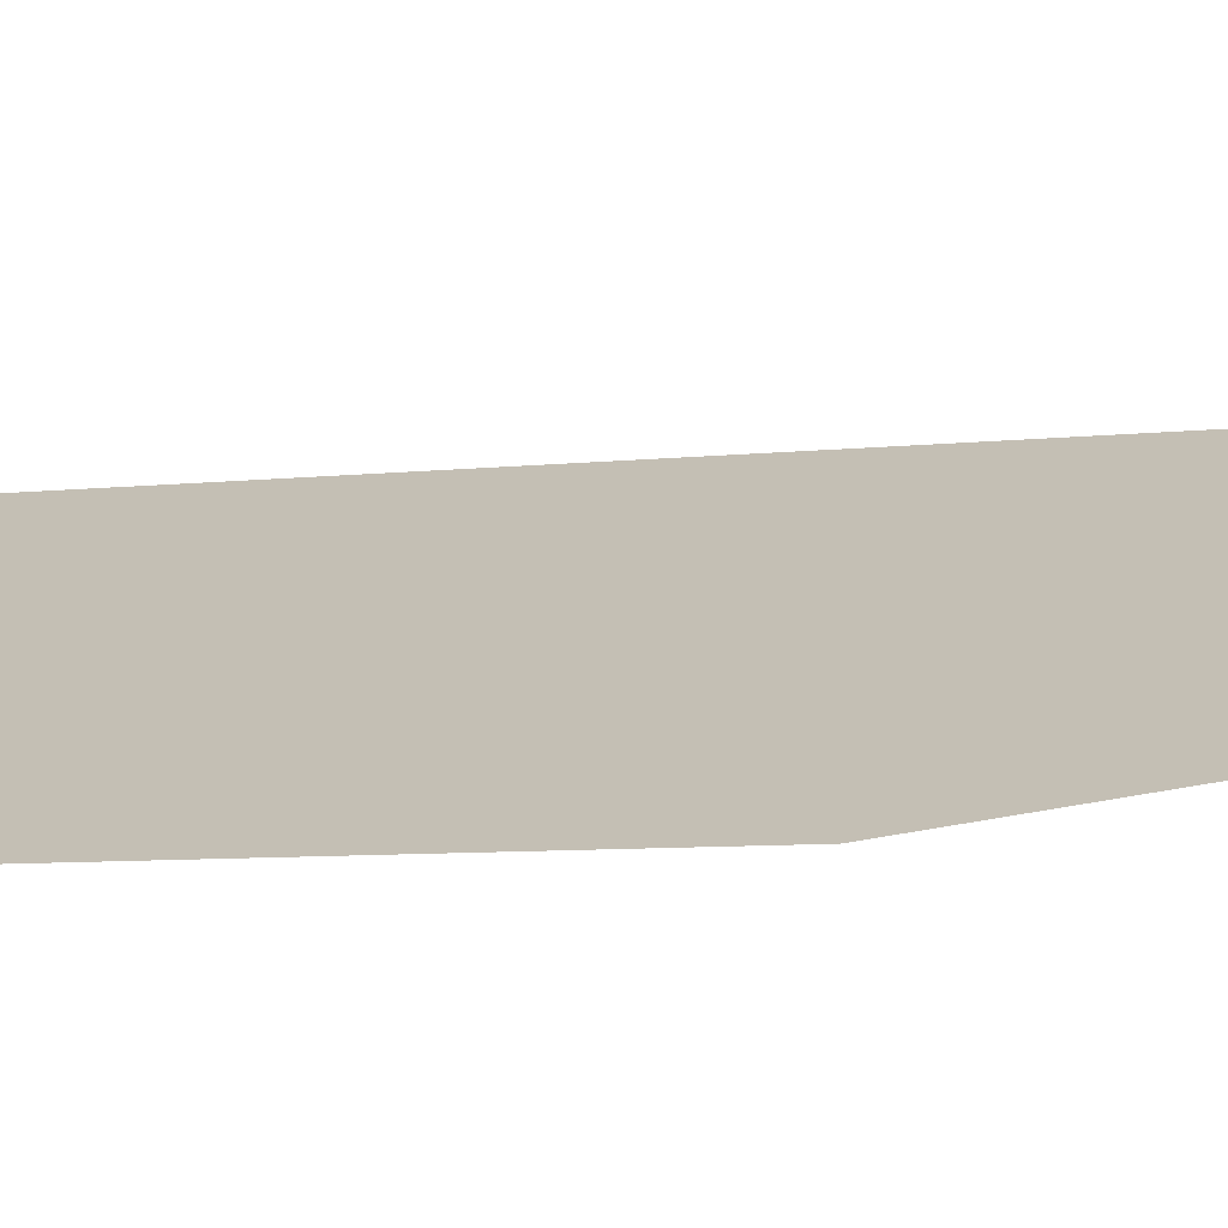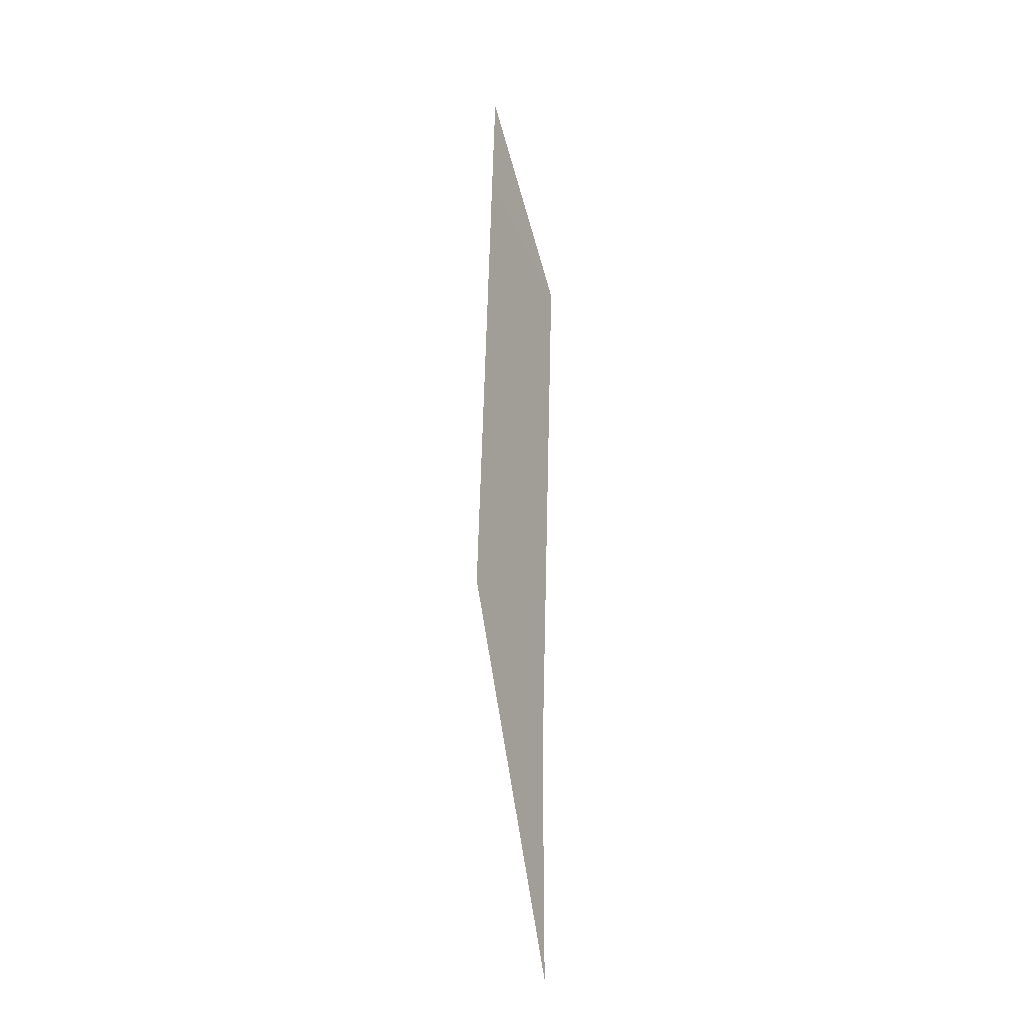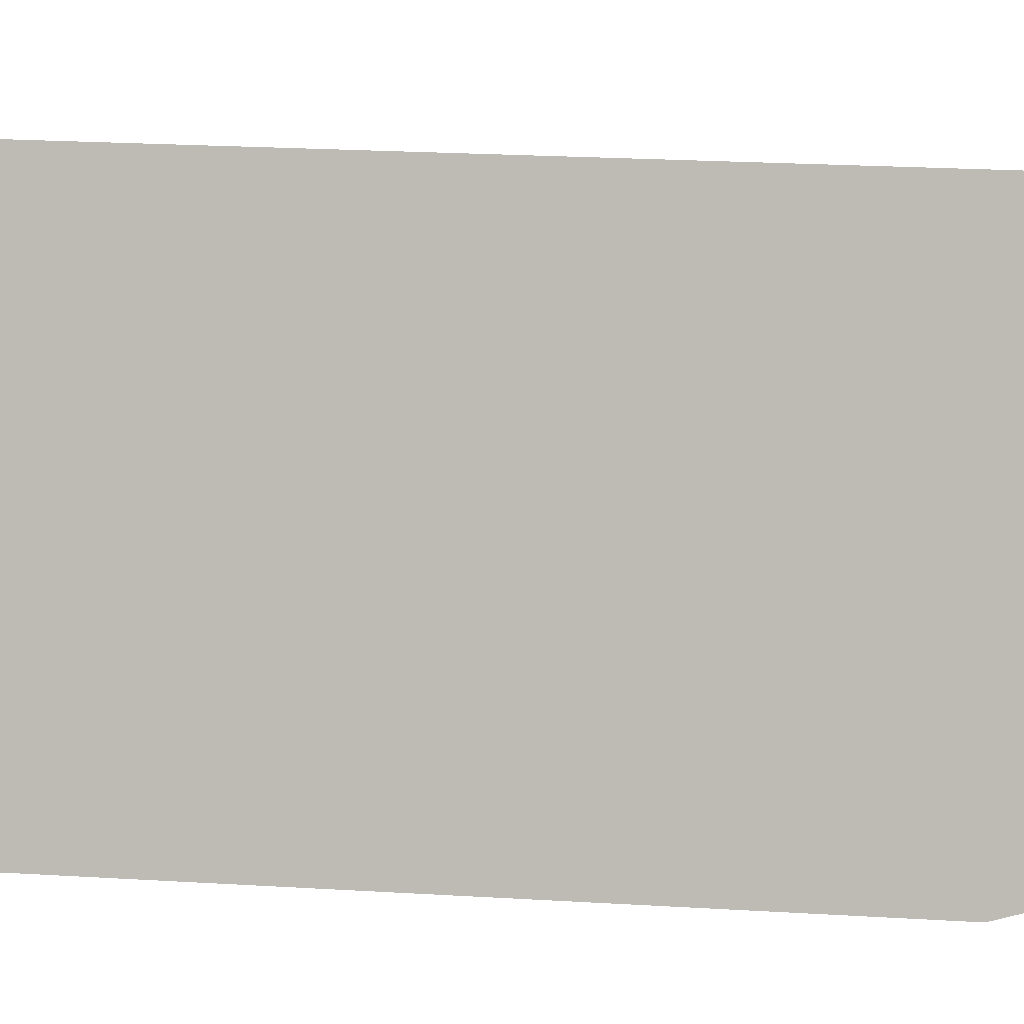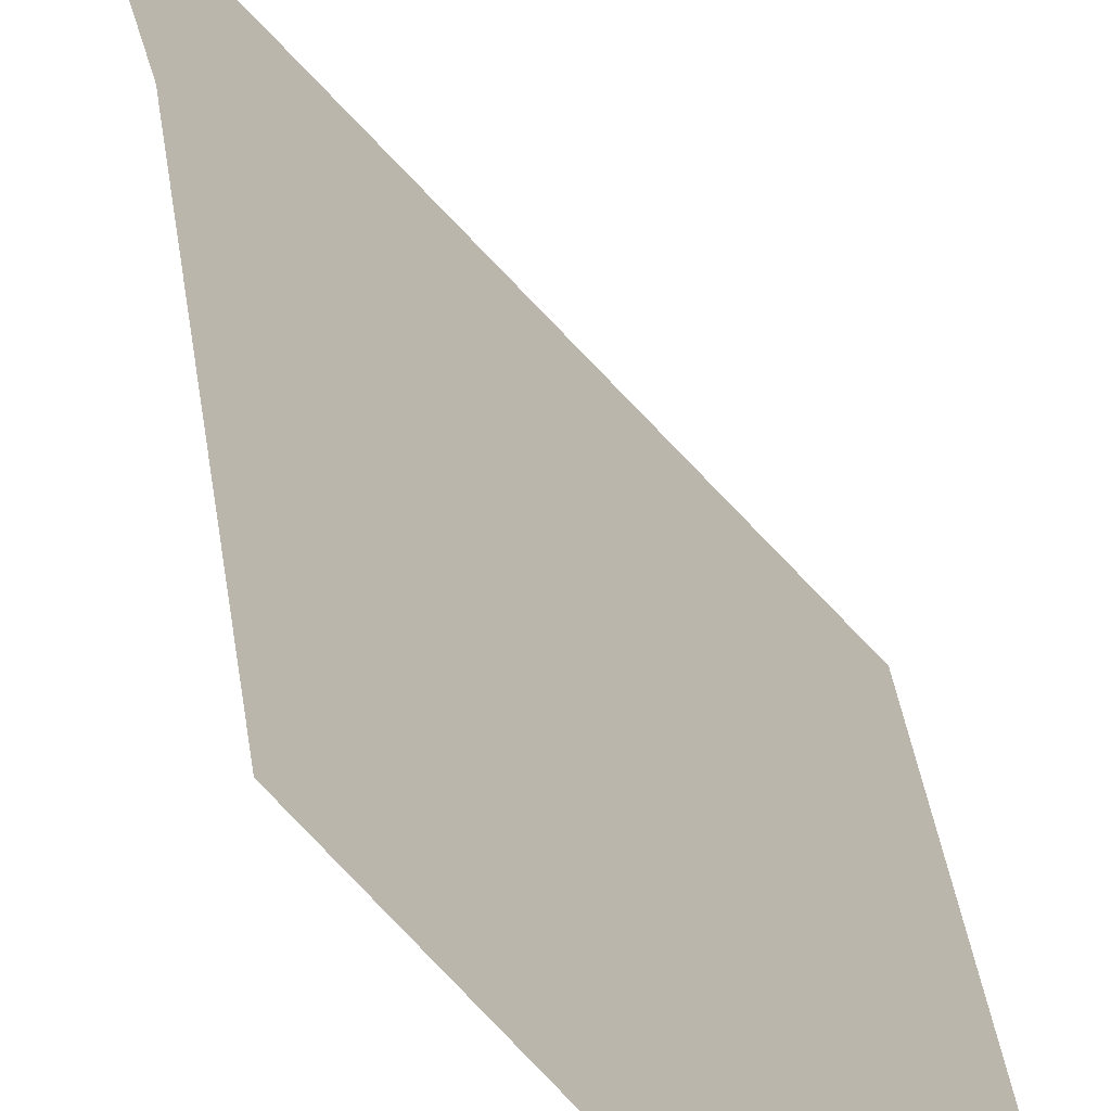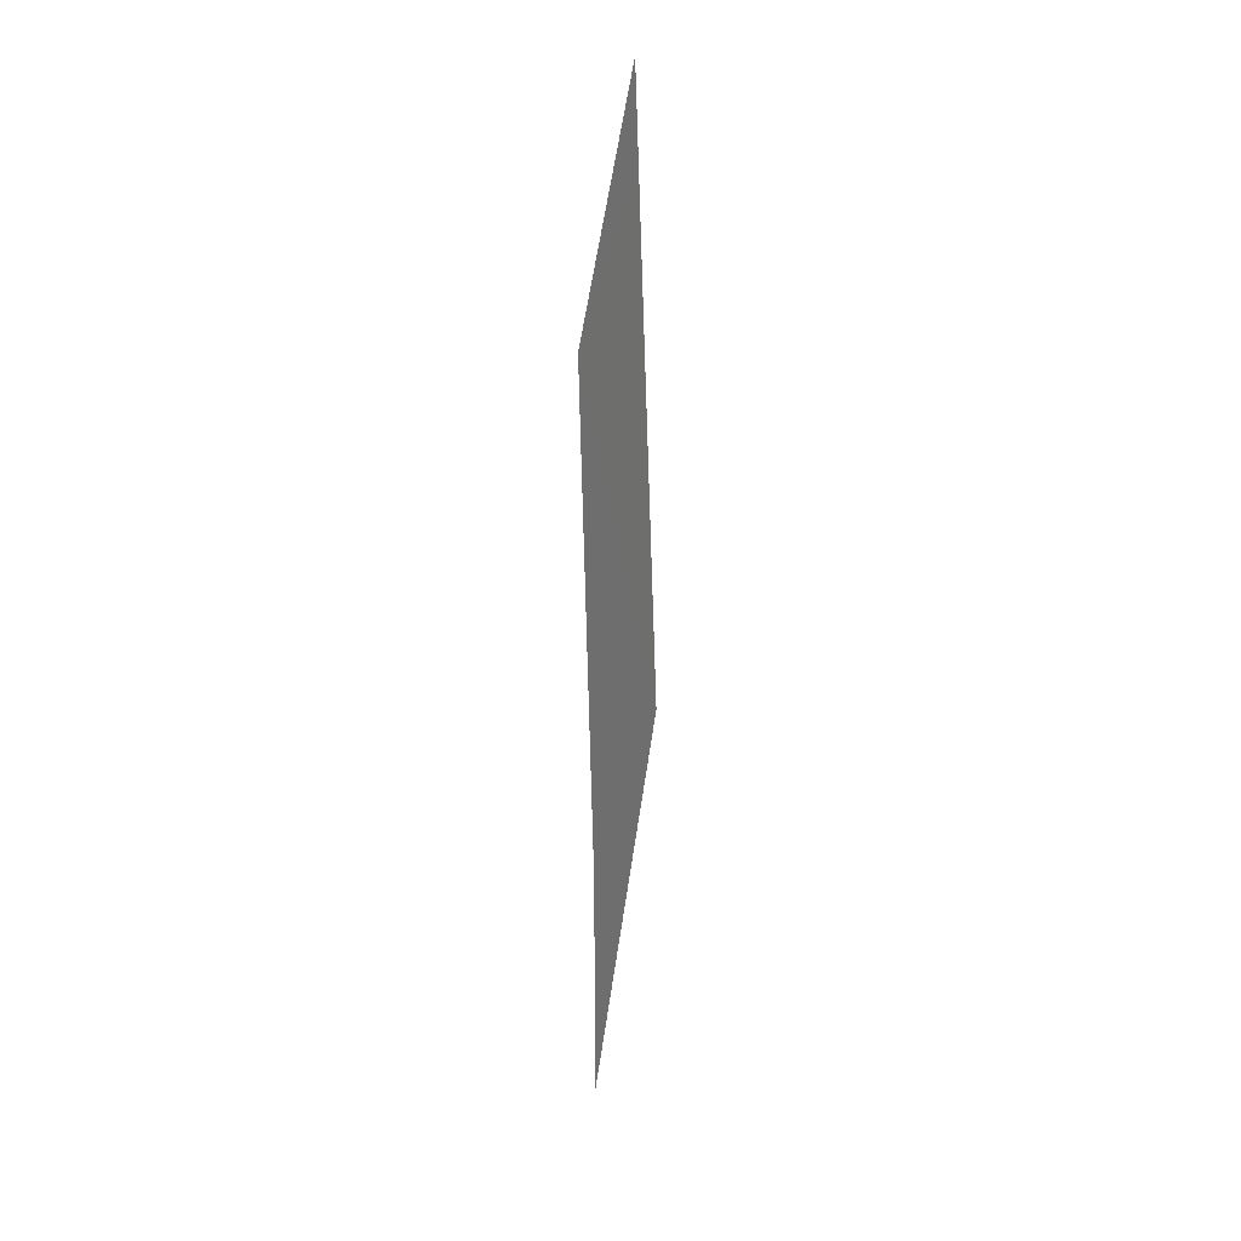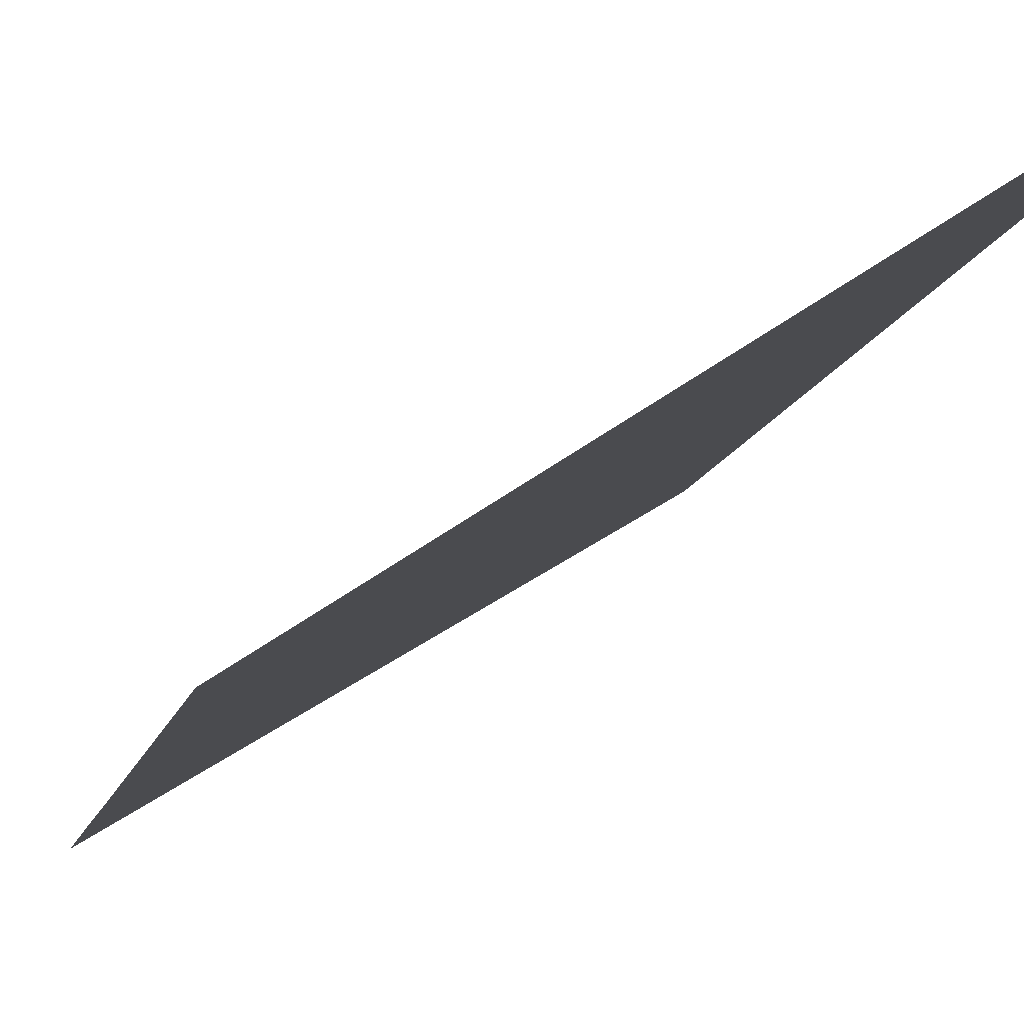
<metadata>
{"format":"obj","ext":"obj","renderer":"f3d","projection":"perspective","resolution":1024,"background":"white","views":[{"elev":-1.0,"azim":126.5,"up":"+Y"},{"elev":-10.6,"azim":-162.0,"up":"+Z"},{"elev":67.6,"azim":91.7,"up":"+Y"},{"elev":9.6,"azim":-3.7,"up":"+Y"},{"elev":14.9,"azim":27.3,"up":"+Z"},{"elev":-2.7,"azim":174.6,"up":"+Y"}]}
</metadata>
<code>
v 0.1873 0.0292 0.04263
v 0.1864 0.02977 0.03982
v 0.1864 0.02991 0.03433
v 0.1864 0.03002 0.0318
v 0.1875 0.02931 0.03645
v 0.1873 0.02924 0.04045
v 0.1873 0.02922 0.04163
f 2 3 5
f 5 3 4
f 5 6 2
f 6 7 2
f 7 1 2

</code>
